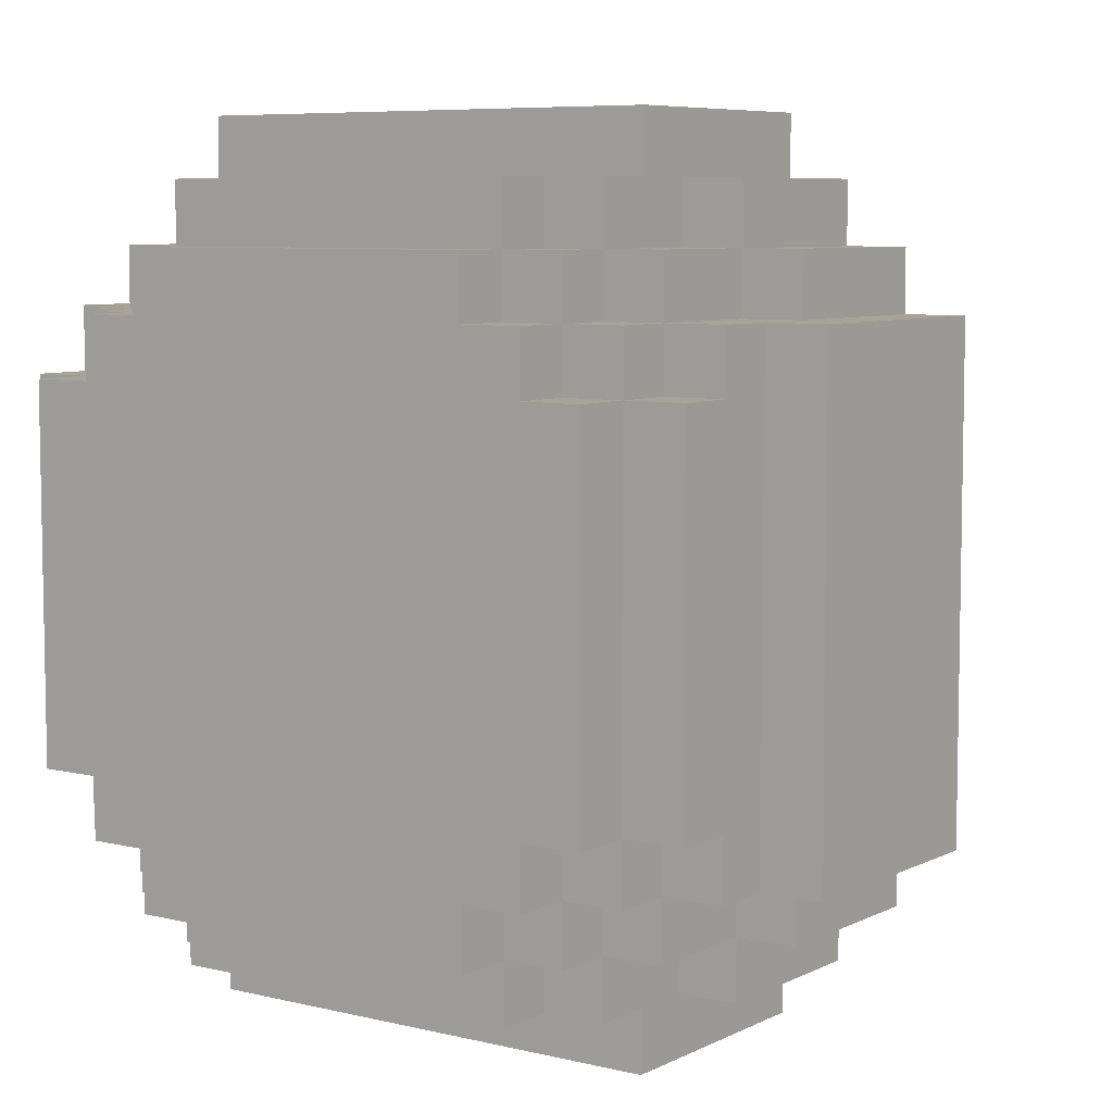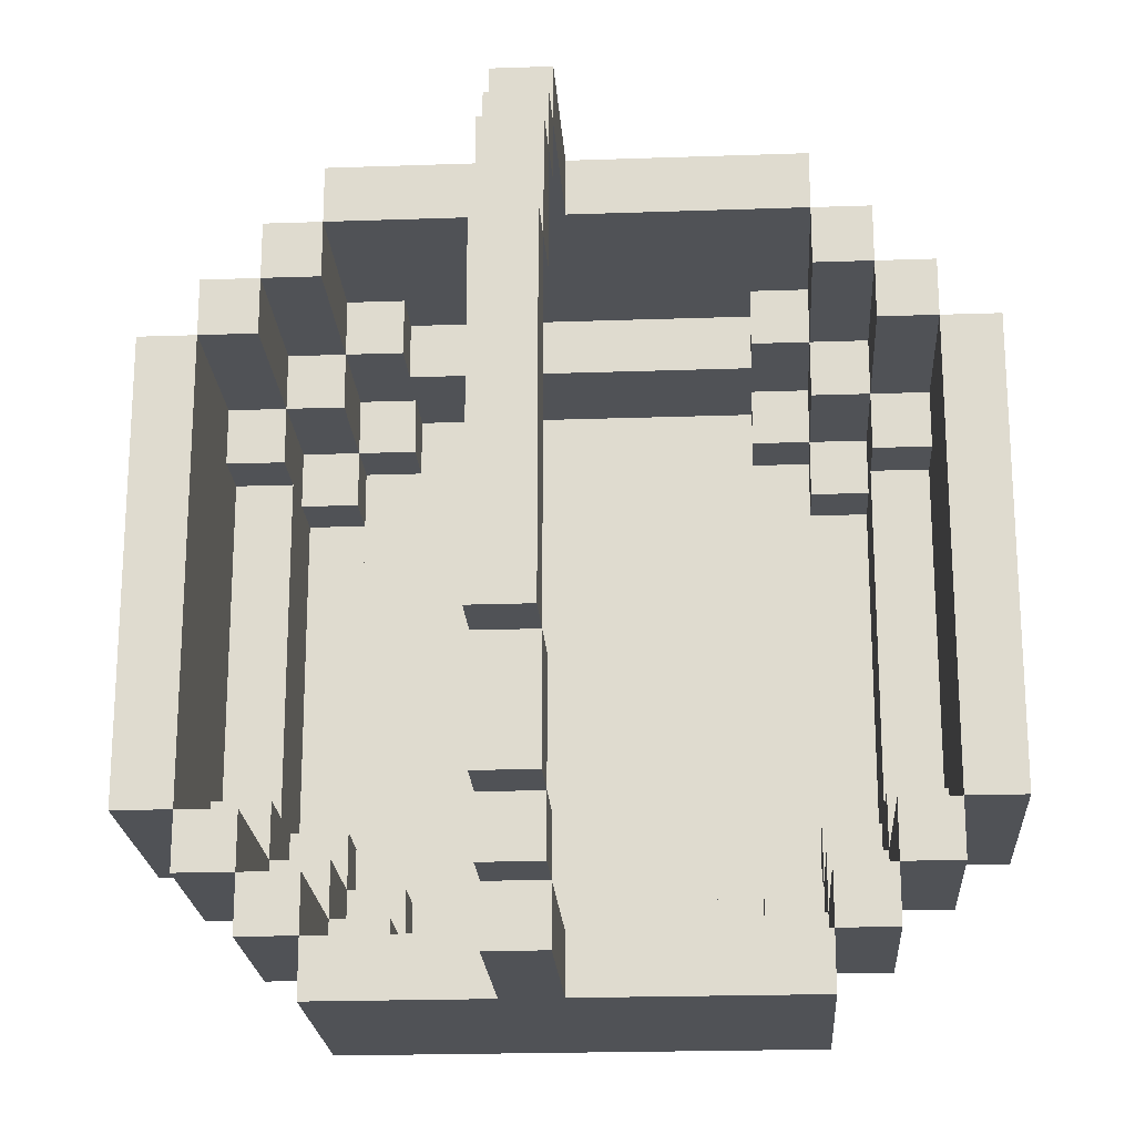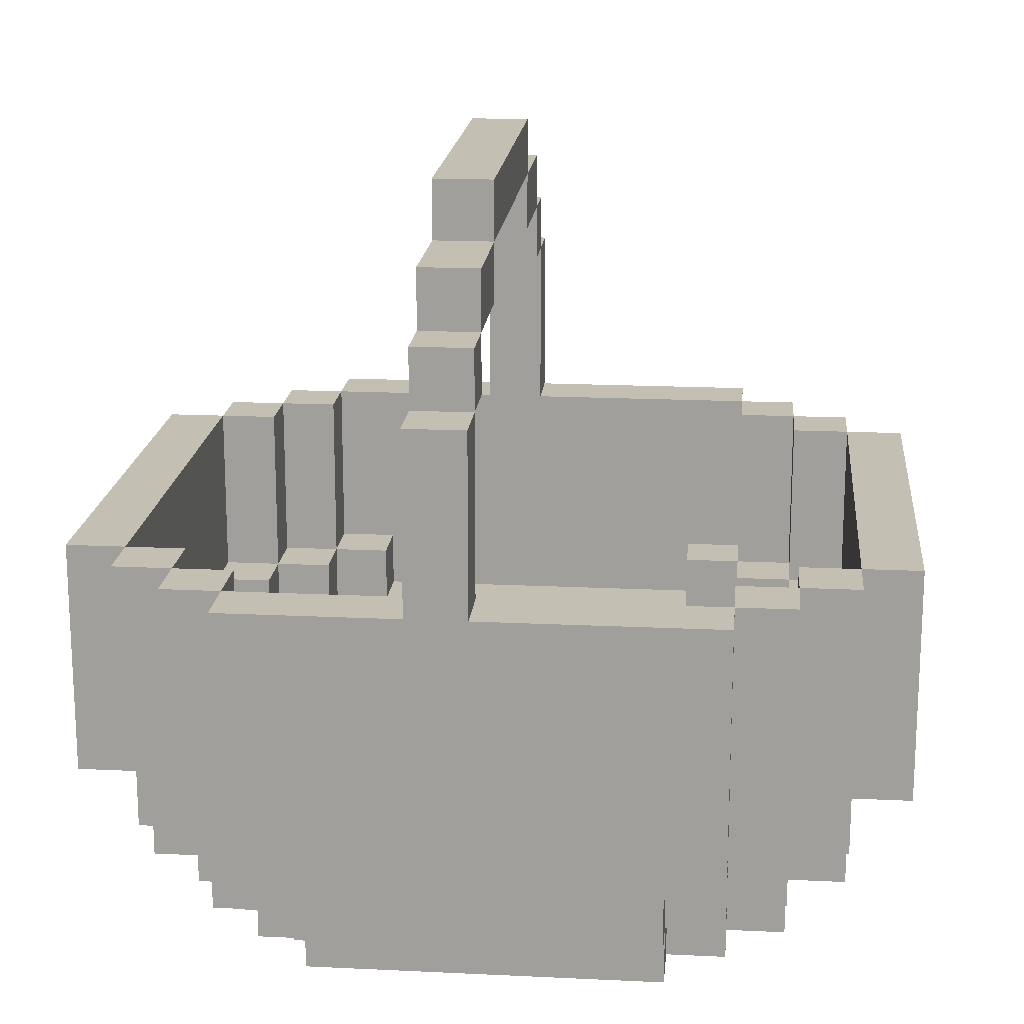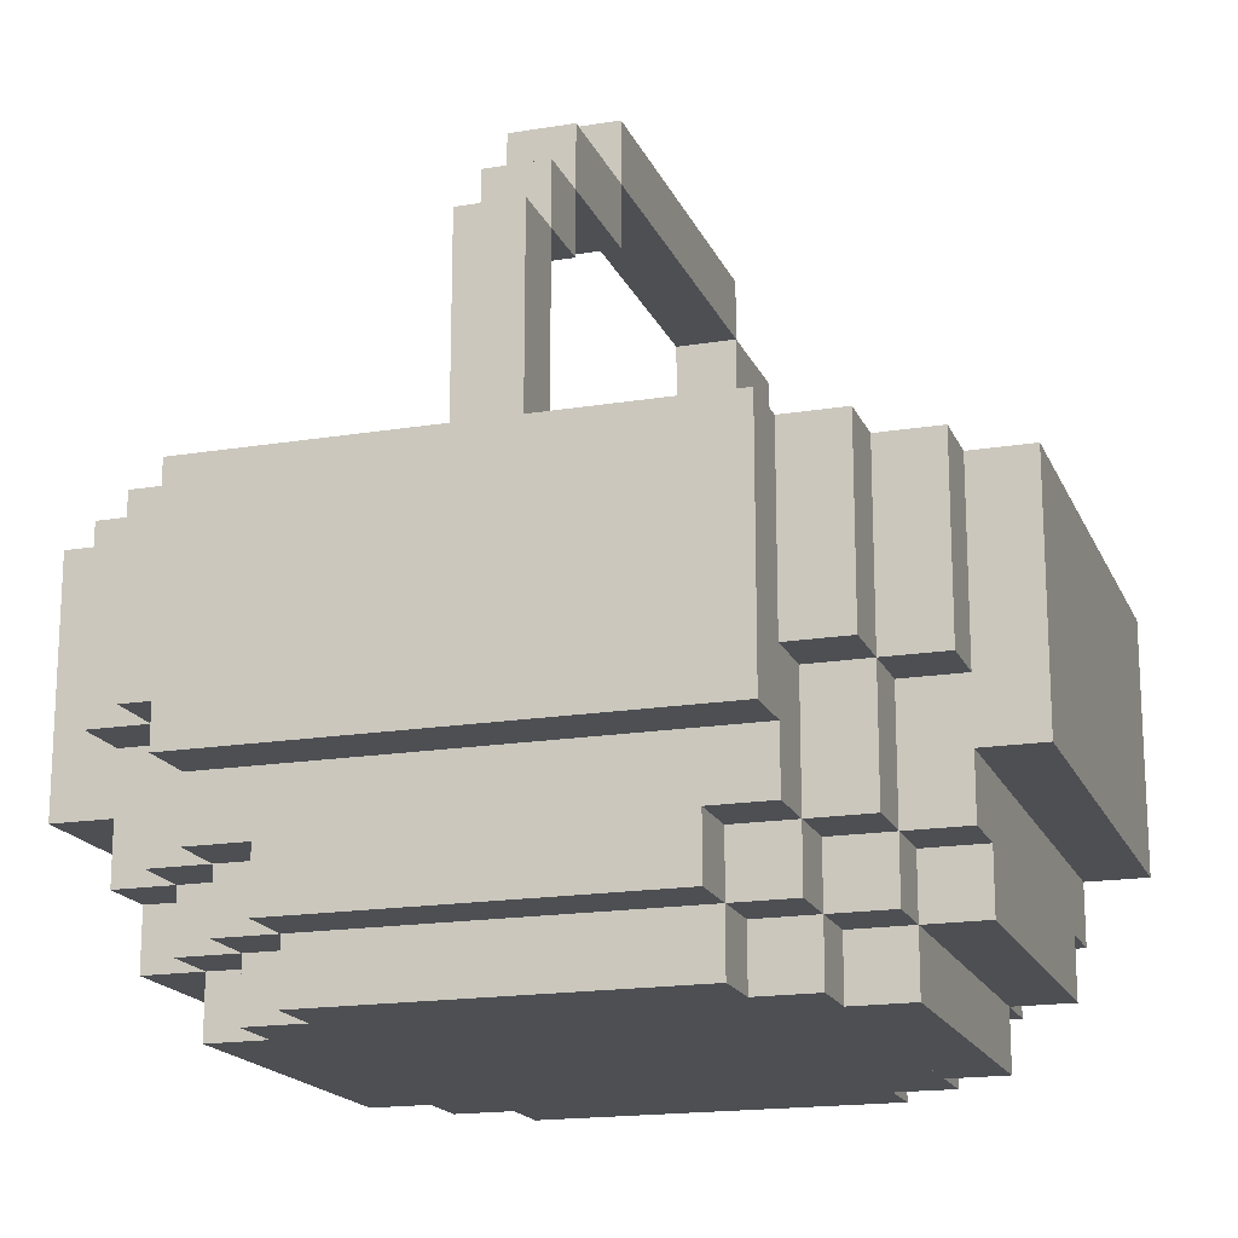
<metadata>
{"format":"obj","ext":"obj","renderer":"f3d","projection":"perspective","resolution":1024,"background":"white","views":[{"elev":6.9,"azim":35.4,"up":"+Z"},{"elev":-21.0,"azim":-176.4,"up":"+Z"},{"elev":17.8,"azim":-174.6,"up":"+Y"},{"elev":-17.6,"azim":17.9,"up":"+Y"}]}
</metadata>
<code>
o cube
v 0.25 0.0625 0.25
v 0.25 0.0625 -0.25
v 0.25 0 0.25
v 0.25 0 -0.25
v -0.25 0.0625 -0.25
v -0.25 0.0625 0.25
v -0.25 0 -0.25
v -0.25 0 0.25
f 4 7 5 2
f 3 4 2 1
f 8 3 1 6
f 7 8 6 5
f 6 1 2 5
f 7 4 3 8
o cube
v -0.25 0.0625 0.1875
v -0.25 0.0625 -0.1875
v -0.25 0 0.1875
v -0.25 0 -0.1875
v -0.3125 0.0625 -0.1875
v -0.3125 0.0625 0.1875
v -0.3125 0 -0.1875
v -0.3125 0 0.1875
f 12 15 13 10
f 11 12 10 9
f 16 11 9 14
f 15 16 14 13
f 14 9 10 13
f 15 12 11 16
o cube
v 0.3125 0.0625 0.1875
v 0.3125 0.0625 -0.1875
v 0.3125 0 0.1875
v 0.3125 0 -0.1875
v 0.25 0.0625 -0.1875
v 0.25 0.0625 0.1875
v 0.25 0 -0.1875
v 0.25 0 0.1875
f 20 23 21 18
f 19 20 18 17
f 24 19 17 22
f 23 24 22 21
f 22 17 18 21
f 23 20 19 24
o cube
v 0.1875 0.0625 0.3125
v 0.1875 0.0625 0.25
v 0.1875 0 0.3125
v 0.1875 0 0.25
v -0.1875 0.0625 0.25
v -0.1875 0.0625 0.3125
v -0.1875 0 0.25
v -0.1875 0 0.3125
f 28 31 29 26
f 27 28 26 25
f 32 27 25 30
f 31 32 30 29
f 30 25 26 29
f 31 28 27 32
o cube
v 0.1875 0.0625 -0.25
v 0.1875 0.0625 -0.3125
v 0.1875 0 -0.25
v 0.1875 0 -0.3125
v -0.1875 0.0625 -0.3125
v -0.1875 0.0625 -0.25
v -0.1875 0 -0.3125
v -0.1875 0 -0.25
f 36 39 37 34
f 35 36 34 33
f 40 35 33 38
f 39 40 38 37
f 38 33 34 37
f 39 36 35 40
o cube
v 0.25 0.4375 0.4375
v 0.25 0.4375 0.375
v 0.25 0.1875 0.4375
v 0.25 0.1875 0.375
v -0.25 0.4375 0.375
v -0.25 0.4375 0.4375
v -0.25 0.1875 0.375
v -0.25 0.1875 0.4375
f 44 47 45 42
f 43 44 42 41
f 48 43 41 46
f 47 48 46 45
f 46 41 42 45
f 47 44 43 48
o cube
v 0.25 0.4375 -0.375
v 0.25 0.4375 -0.4375
v 0.25 0.1875 -0.375
v 0.25 0.1875 -0.4375
v -0.25 0.4375 -0.4375
v -0.25 0.4375 -0.375
v -0.25 0.1875 -0.4375
v -0.25 0.1875 -0.375
f 52 55 53 50
f 51 52 50 49
f 56 51 49 54
f 55 56 54 53
f 54 49 50 53
f 55 52 51 56
o cube
v 0.4375 0.4375 0.25
v 0.4375 0.4375 -0.25
v 0.4375 0.1875 0.25
v 0.4375 0.1875 -0.25
v 0.375 0.4375 -0.25
v 0.375 0.4375 0.25
v 0.375 0.1875 -0.25
v 0.375 0.1875 0.25
f 60 63 61 58
f 59 60 58 57
f 64 59 57 62
f 63 64 62 61
f 62 57 58 61
f 63 60 59 64
o cube
v -0.375 0.4375 0.25
v -0.375 0.4375 -0.25
v -0.375 0.1875 0.25
v -0.375 0.1875 -0.25
v -0.4375 0.4375 -0.25
v -0.4375 0.4375 0.25
v -0.4375 0.1875 -0.25
v -0.4375 0.1875 0.25
f 68 71 69 66
f 67 68 66 65
f 72 67 65 70
f 71 72 70 69
f 70 65 66 69
f 71 68 67 72
o cube
v -0.25 0.4375 -0.3125
v -0.25 0.4375 -0.375
v -0.25 0.25 -0.3125
v -0.25 0.25 -0.375
v -0.3125 0.4375 -0.375
v -0.3125 0.4375 -0.3125
v -0.3125 0.25 -0.375
v -0.3125 0.25 -0.3125
f 76 79 77 74
f 75 76 74 73
f 80 75 73 78
f 79 80 78 77
f 78 73 74 77
f 79 76 75 80
o cube
v 0.375 0.4375 -0.25
v 0.375 0.4375 -0.3125
v 0.375 0.25 -0.25
v 0.375 0.25 -0.3125
v 0.3125 0.4375 -0.3125
v 0.3125 0.4375 -0.25
v 0.3125 0.25 -0.3125
v 0.3125 0.25 -0.25
f 84 87 85 82
f 83 84 82 81
f 88 83 81 86
f 87 88 86 85
f 86 81 82 85
f 87 84 83 88
o cube
v 0.3125 0.4375 -0.3125
v 0.3125 0.4375 -0.375
v 0.3125 0.25 -0.3125
v 0.3125 0.25 -0.375
v 0.25 0.4375 -0.375
v 0.25 0.4375 -0.3125
v 0.25 0.25 -0.375
v 0.25 0.25 -0.3125
f 92 95 93 90
f 91 92 90 89
f 96 91 89 94
f 95 96 94 93
f 94 89 90 93
f 95 92 91 96
o cube
v -0.3125 0.4375 0.3125
v -0.3125 0.4375 0.25
v -0.3125 0.25 0.3125
v -0.3125 0.25 0.25
v -0.375 0.4375 0.25
v -0.375 0.4375 0.3125
v -0.375 0.25 0.25
v -0.375 0.25 0.3125
f 100 103 101 98
f 99 100 98 97
f 104 99 97 102
f 103 104 102 101
f 102 97 98 101
f 103 100 99 104
o cube
v -0.25 0.4375 0.375
v -0.25 0.4375 0.3125
v -0.25 0.25 0.375
v -0.25 0.25 0.3125
v -0.3125 0.4375 0.3125
v -0.3125 0.4375 0.375
v -0.3125 0.25 0.3125
v -0.3125 0.25 0.375
f 108 111 109 106
f 107 108 106 105
f 112 107 105 110
f 111 112 110 109
f 110 105 106 109
f 111 108 107 112
o cube
v 0.3125 0.4375 0.375
v 0.3125 0.4375 0.3125
v 0.3125 0.25 0.375
v 0.3125 0.25 0.3125
v 0.25 0.4375 0.3125
v 0.25 0.4375 0.375
v 0.25 0.25 0.3125
v 0.25 0.25 0.375
f 116 119 117 114
f 115 116 114 113
f 120 115 113 118
f 119 120 118 117
f 118 113 114 117
f 119 116 115 120
o cube
v 0.375 0.4375 0.3125
v 0.375 0.4375 0.25
v 0.375 0.25 0.3125
v 0.375 0.25 0.25
v 0.3125 0.4375 0.25
v 0.3125 0.4375 0.3125
v 0.3125 0.25 0.25
v 0.3125 0.25 0.3125
f 124 127 125 122
f 123 124 122 121
f 128 123 121 126
f 127 128 126 125
f 126 121 122 125
f 127 124 123 128
o cube
v -0.3125 0.4375 -0.25
v -0.3125 0.4375 -0.3125
v -0.3125 0.25 -0.25
v -0.3125 0.25 -0.3125
v -0.375 0.4375 -0.3125
v -0.375 0.4375 -0.25
v -0.375 0.25 -0.3125
v -0.375 0.25 -0.25
f 132 135 133 130
f 131 132 130 129
f 136 131 129 134
f 135 136 134 133
f 134 129 130 133
f 135 132 131 136
o cube
v 0.375 0.1875 0.1875
v 0.375 0.1875 -0.1875
v 0.375 0.0625 0.1875
v 0.375 0.0625 -0.1875
v 0.3125 0.1875 -0.1875
v 0.3125 0.1875 0.1875
v 0.3125 0.0625 -0.1875
v 0.3125 0.0625 0.1875
f 140 143 141 138
f 139 140 138 137
f 144 139 137 142
f 143 144 142 141
f 142 137 138 141
f 143 140 139 144
o cube
v -0.3125 0.1875 0.1875
v -0.3125 0.1875 -0.1875
v -0.3125 0.0625 0.1875
v -0.3125 0.0625 -0.1875
v -0.375 0.1875 -0.1875
v -0.375 0.1875 0.1875
v -0.375 0.0625 -0.1875
v -0.375 0.0625 0.1875
f 148 151 149 146
f 147 148 146 145
f 152 147 145 150
f 151 152 150 149
f 150 145 146 149
f 151 148 147 152
o cube
v 0.1875 0.1875 -0.3125
v 0.1875 0.1875 -0.375
v 0.1875 0.0625 -0.3125
v 0.1875 0.0625 -0.375
v -0.1875 0.1875 -0.375
v -0.1875 0.1875 -0.3125
v -0.1875 0.0625 -0.375
v -0.1875 0.0625 -0.3125
f 156 159 157 154
f 155 156 154 153
f 160 155 153 158
f 159 160 158 157
f 158 153 154 157
f 159 156 155 160
o cube
v 0.1875 0.1875 0.375
v 0.1875 0.1875 0.3125
v 0.1875 0.0625 0.375
v 0.1875 0.0625 0.3125
v -0.1875 0.1875 0.3125
v -0.1875 0.1875 0.375
v -0.1875 0.0625 0.3125
v -0.1875 0.0625 0.375
f 164 167 165 162
f 163 164 162 161
f 168 163 161 166
f 167 168 166 165
f 166 161 162 165
f 167 164 163 168
o cube
v 0.3125 0.25 0.3125
v 0.3125 0.25 0.25
v 0.3125 0.125 0.3125
v 0.3125 0.125 0.25
v 0.25 0.25 0.25
v 0.25 0.25 0.3125
v 0.25 0.125 0.25
v 0.25 0.125 0.3125
f 172 175 173 170
f 171 172 170 169
f 176 171 169 174
f 175 176 174 173
f 174 169 170 173
f 175 172 171 176
o cube
v 0.375 0.25 0.25
v 0.375 0.25 0.1875
v 0.375 0.125 0.25
v 0.375 0.125 0.1875
v 0.3125 0.25 0.1875
v 0.3125 0.25 0.25
v 0.3125 0.125 0.1875
v 0.3125 0.125 0.25
f 180 183 181 178
f 179 180 178 177
f 184 179 177 182
f 183 184 182 181
f 182 177 178 181
f 183 180 179 184
o cube
v 0.25 0.25 0.375
v 0.25 0.25 0.3125
v 0.25 0.125 0.375
v 0.25 0.125 0.3125
v 0.1875 0.25 0.3125
v 0.1875 0.25 0.375
v 0.1875 0.125 0.3125
v 0.1875 0.125 0.375
f 188 191 189 186
f 187 188 186 185
f 192 187 185 190
f 191 192 190 189
f 190 185 186 189
f 191 188 187 192
o cube
v 0.3125 0.25 -0.3125
v 0.25 0.25 -0.3125
v 0.3125 0.125 -0.3125
v 0.25 0.125 -0.3125
v 0.25 0.25 -0.25
v 0.3125 0.25 -0.25
v 0.25 0.125 -0.25
v 0.3125 0.125 -0.25
f 196 199 197 194
f 195 196 194 193
f 200 195 193 198
f 199 200 198 197
f 198 193 194 197
f 199 196 195 200
o cube
v 0.25 0.25 -0.375
v 0.1875 0.25 -0.375
v 0.25 0.125 -0.375
v 0.1875 0.125 -0.375
v 0.1875 0.25 -0.3125
v 0.25 0.25 -0.3125
v 0.1875 0.125 -0.3125
v 0.25 0.125 -0.3125
f 204 207 205 202
f 203 204 202 201
f 208 203 201 206
f 207 208 206 205
f 206 201 202 205
f 207 204 203 208
o cube
v 0.375 0.25 -0.25
v 0.3125 0.25 -0.25
v 0.375 0.125 -0.25
v 0.3125 0.125 -0.25
v 0.3125 0.25 -0.1875
v 0.375 0.25 -0.1875
v 0.3125 0.125 -0.1875
v 0.375 0.125 -0.1875
f 212 215 213 210
f 211 212 210 209
f 216 211 209 214
f 215 216 214 213
f 214 209 210 213
f 215 212 211 216
o cube
v -0.25 0.25 -0.375
v -0.25 0.25 -0.3125
v -0.25 0.125 -0.375
v -0.25 0.125 -0.3125
v -0.1875 0.25 -0.3125
v -0.1875 0.25 -0.375
v -0.1875 0.125 -0.3125
v -0.1875 0.125 -0.375
f 220 223 221 218
f 219 220 218 217
f 224 219 217 222
f 223 224 222 221
f 222 217 218 221
f 223 220 219 224
o cube
v -0.375 0.25 -0.25
v -0.375 0.25 -0.1875
v -0.375 0.125 -0.25
v -0.375 0.125 -0.1875
v -0.3125 0.25 -0.1875
v -0.3125 0.25 -0.25
v -0.3125 0.125 -0.1875
v -0.3125 0.125 -0.25
f 228 231 229 226
f 227 228 226 225
f 232 227 225 230
f 231 232 230 229
f 230 225 226 229
f 231 228 227 232
o cube
v -0.3125 0.25 -0.3125
v -0.3125 0.25 -0.25
v -0.3125 0.125 -0.3125
v -0.3125 0.125 -0.25
v -0.25 0.25 -0.25
v -0.25 0.25 -0.3125
v -0.25 0.125 -0.25
v -0.25 0.125 -0.3125
f 236 239 237 234
f 235 236 234 233
f 240 235 233 238
f 239 240 238 237
f 238 233 234 237
f 239 236 235 240
o cube
v -0.3125 0.25 0.3125
v -0.25 0.25 0.3125
v -0.3125 0.125 0.3125
v -0.25 0.125 0.3125
v -0.25 0.25 0.25
v -0.3125 0.25 0.25
v -0.25 0.125 0.25
v -0.3125 0.125 0.25
f 244 247 245 242
f 243 244 242 241
f 248 243 241 246
f 247 248 246 245
f 246 241 242 245
f 247 244 243 248
o cube
v -0.25 0.25 0.375
v -0.1875 0.25 0.375
v -0.25 0.125 0.375
v -0.1875 0.125 0.375
v -0.1875 0.25 0.3125
v -0.25 0.25 0.3125
v -0.1875 0.125 0.3125
v -0.25 0.125 0.3125
f 252 255 253 250
f 251 252 250 249
f 256 251 249 254
f 255 256 254 253
f 254 249 250 253
f 255 252 251 256
o cube
v -0.375 0.25 0.25
v -0.3125 0.25 0.25
v -0.375 0.125 0.25
v -0.3125 0.125 0.25
v -0.3125 0.25 0.1875
v -0.375 0.25 0.1875
v -0.3125 0.125 0.1875
v -0.375 0.125 0.1875
f 260 263 261 258
f 259 260 258 257
f 264 259 257 262
f 263 264 262 261
f 262 257 258 261
f 263 260 259 264
o cube
v -0.25 0.125 0.3125
v -0.1875 0.125 0.3125
v -0.25 0.0625 0.3125
v -0.1875 0.0625 0.3125
v -0.1875 0.125 0.25
v -0.25 0.125 0.25
v -0.1875 0.0625 0.25
v -0.25 0.0625 0.25
f 268 271 269 266
f 267 268 266 265
f 272 267 265 270
f 271 272 270 269
f 270 265 266 269
f 271 268 267 272
o cube
v -0.3125 0.125 0.25
v -0.25 0.125 0.25
v -0.3125 0.0625 0.25
v -0.25 0.0625 0.25
v -0.25 0.125 0.1875
v -0.3125 0.125 0.1875
v -0.25 0.0625 0.1875
v -0.3125 0.0625 0.1875
f 276 279 277 274
f 275 276 274 273
f 280 275 273 278
f 279 280 278 277
f 278 273 274 277
f 279 276 275 280
o cube
v -0.25 0.125 -0.3125
v -0.25 0.125 -0.25
v -0.25 0.0625 -0.3125
v -0.25 0.0625 -0.25
v -0.1875 0.125 -0.25
v -0.1875 0.125 -0.3125
v -0.1875 0.0625 -0.25
v -0.1875 0.0625 -0.3125
f 284 287 285 282
f 283 284 282 281
f 288 283 281 286
f 287 288 286 285
f 286 281 282 285
f 287 284 283 288
o cube
v -0.3125 0.125 -0.25
v -0.3125 0.125 -0.1875
v -0.3125 0.0625 -0.25
v -0.3125 0.0625 -0.1875
v -0.25 0.125 -0.1875
v -0.25 0.125 -0.25
v -0.25 0.0625 -0.1875
v -0.25 0.0625 -0.25
f 292 295 293 290
f 291 292 290 289
f 296 291 289 294
f 295 296 294 293
f 294 289 290 293
f 295 292 291 296
o cube
v 0.25 0.125 -0.3125
v 0.1875 0.125 -0.3125
v 0.25 0.0625 -0.3125
v 0.1875 0.0625 -0.3125
v 0.1875 0.125 -0.25
v 0.25 0.125 -0.25
v 0.1875 0.0625 -0.25
v 0.25 0.0625 -0.25
f 300 303 301 298
f 299 300 298 297
f 304 299 297 302
f 303 304 302 301
f 302 297 298 301
f 303 300 299 304
o cube
v 0.3125 0.125 -0.25
v 0.25 0.125 -0.25
v 0.3125 0.0625 -0.25
v 0.25 0.0625 -0.25
v 0.25 0.125 -0.1875
v 0.3125 0.125 -0.1875
v 0.25 0.0625 -0.1875
v 0.3125 0.0625 -0.1875
f 308 311 309 306
f 307 308 306 305
f 312 307 305 310
f 311 312 310 309
f 310 305 306 309
f 311 308 307 312
o cube
v 0.25 0.125 0.3125
v 0.25 0.125 0.25
v 0.25 0.0625 0.3125
v 0.25 0.0625 0.25
v 0.1875 0.125 0.25
v 0.1875 0.125 0.3125
v 0.1875 0.0625 0.25
v 0.1875 0.0625 0.3125
f 316 319 317 314
f 315 316 314 313
f 320 315 313 318
f 319 320 318 317
f 318 313 314 317
f 319 316 315 320
o cube
v 0.3125 0.125 0.25
v 0.3125 0.125 0.1875
v 0.3125 0.0625 0.25
v 0.3125 0.0625 0.1875
v 0.25 0.125 0.1875
v 0.25 0.125 0.25
v 0.25 0.0625 0.1875
v 0.25 0.0625 0.25
f 324 327 325 322
f 323 324 322 321
f 328 323 321 326
f 327 328 326 325
f 326 321 322 325
f 327 324 323 328
o cube
v 0.0625 0.8125 0.1875
v 0.0625 0.8125 -0.1875
v 0.0625 0.75 0.1875
v 0.0625 0.75 -0.1875
v 0 0.8125 -0.1875
v 0 0.8125 0.1875
v 0 0.75 -0.1875
v 0 0.75 0.1875
f 332 335 333 330
f 331 332 330 329
f 336 331 329 334
f 335 336 334 333
f 334 329 330 333
f 335 332 331 336
o cube
v 0.0625 0.75 -0.1875
v 0.0625 0.75 -0.3125
v 0.0625 0.6875 -0.1875
v 0.0625 0.6875 -0.3125
v 0 0.75 -0.3125
v 0 0.75 -0.1875
v 0 0.6875 -0.3125
v 0 0.6875 -0.1875
f 340 343 341 338
f 339 340 338 337
f 344 339 337 342
f 343 344 342 341
f 342 337 338 341
f 343 340 339 344
o cube
v 0.0625 0.75 0.3125
v 0.0625 0.75 0.1875
v 0.0625 0.6875 0.3125
v 0.0625 0.6875 0.1875
v 0 0.75 0.1875
v 0 0.75 0.3125
v 0 0.6875 0.1875
v 0 0.6875 0.3125
f 348 351 349 346
f 347 348 346 345
f 352 347 345 350
f 351 352 350 349
f 350 345 346 349
f 351 348 347 352
o cube
v 0.0625 0.6875 0.375
v 0.0625 0.6875 0.3125
v 0.0625 0.625 0.375
v 0.0625 0.625 0.3125
v 0 0.6875 0.3125
v 0 0.6875 0.375
v 0 0.625 0.3125
v 0 0.625 0.375
f 356 359 357 354
f 355 356 354 353
f 360 355 353 358
f 359 360 358 357
f 358 353 354 357
f 359 356 355 360
o cube
v 0.0625 0.6875 -0.3125
v 0.0625 0.6875 -0.375
v 0.0625 0.625 -0.3125
v 0.0625 0.625 -0.375
v 0 0.6875 -0.375
v 0 0.6875 -0.3125
v 0 0.625 -0.375
v 0 0.625 -0.3125
f 364 367 365 362
f 363 364 362 361
f 368 363 361 366
f 367 368 366 365
f 366 361 362 365
f 367 364 363 368
o cube
v 0.0625 0.625 -0.375
v 0.0625 0.625 -0.4375
v 0.0625 0.4375 -0.375
v 0.0625 0.4375 -0.4375
v 0 0.625 -0.4375
v 0 0.625 -0.375
v 0 0.4375 -0.4375
v 0 0.4375 -0.375
f 372 375 373 370
f 371 372 370 369
f 376 371 369 374
f 375 376 374 373
f 374 369 370 373
f 375 372 371 376
o cube
v 0.0625 0.625 0.4375
v 0.0625 0.625 0.375
v 0.0625 0.4375 0.4375
v 0.0625 0.4375 0.375
v 0 0.625 0.375
v 0 0.625 0.4375
v 0 0.4375 0.375
v 0 0.4375 0.4375
f 380 383 381 378
f 379 380 378 377
f 384 379 377 382
f 383 384 382 381
f 382 377 378 381
f 383 380 379 384

</code>
